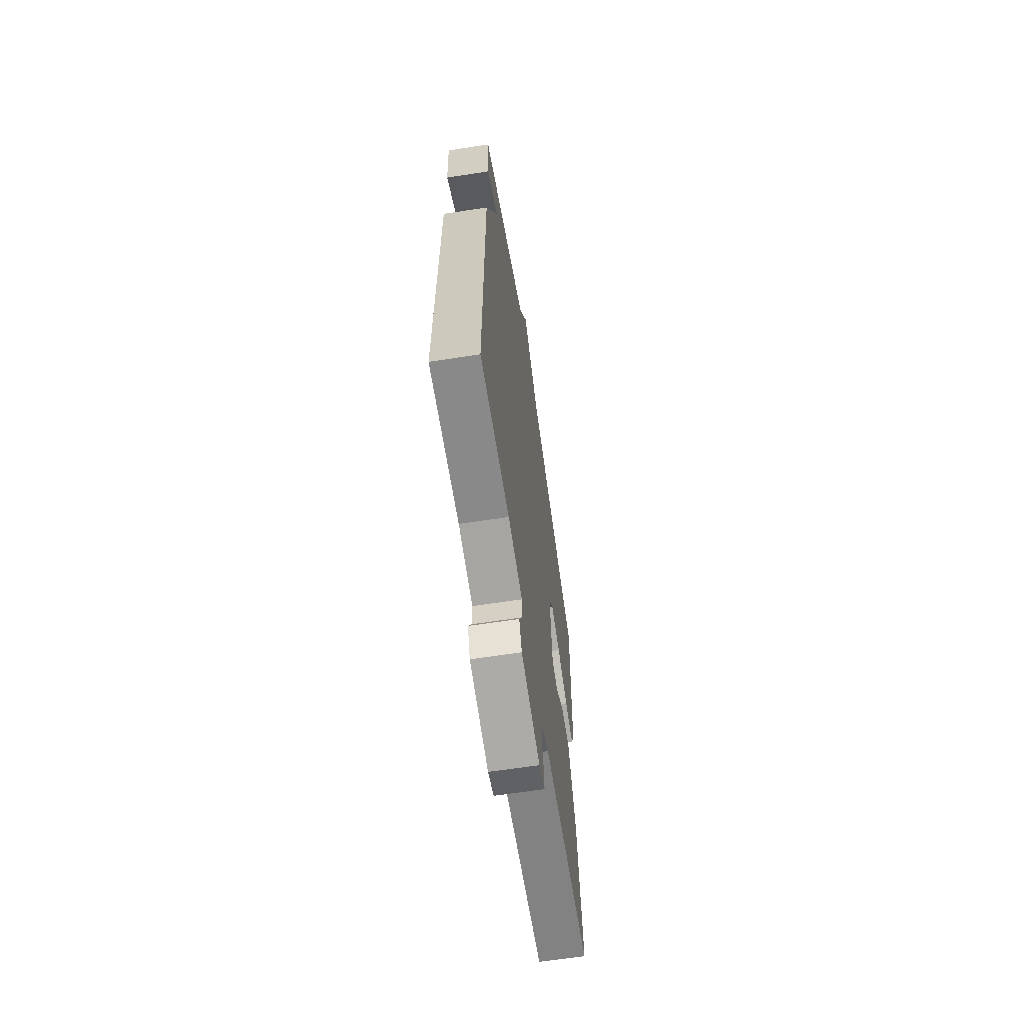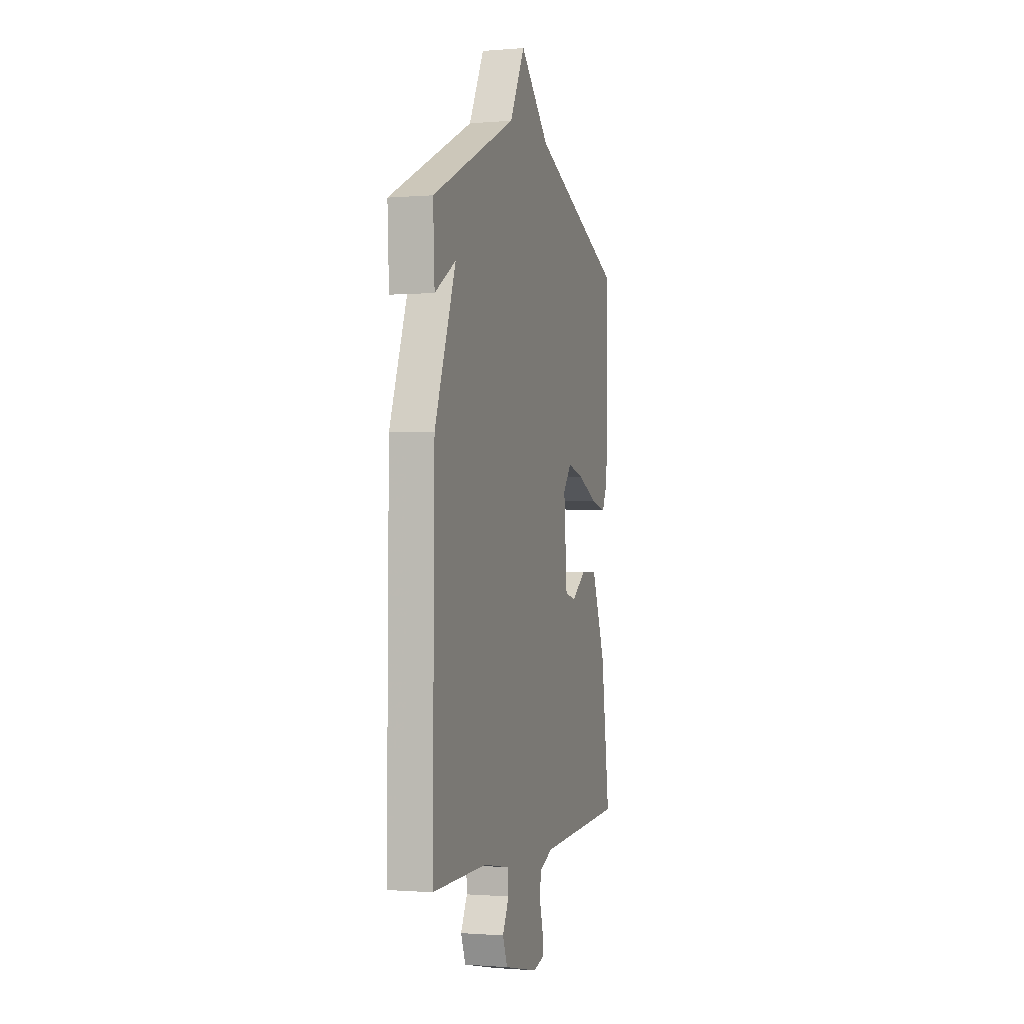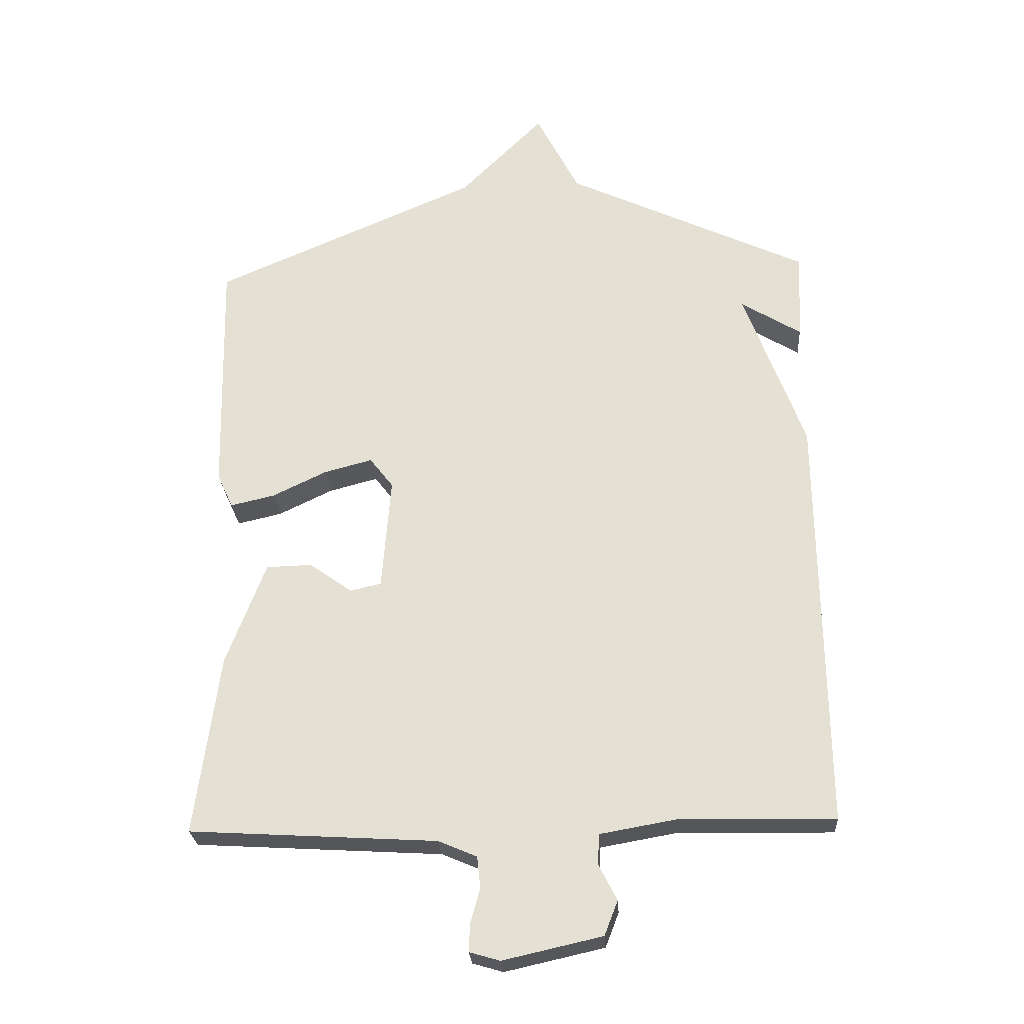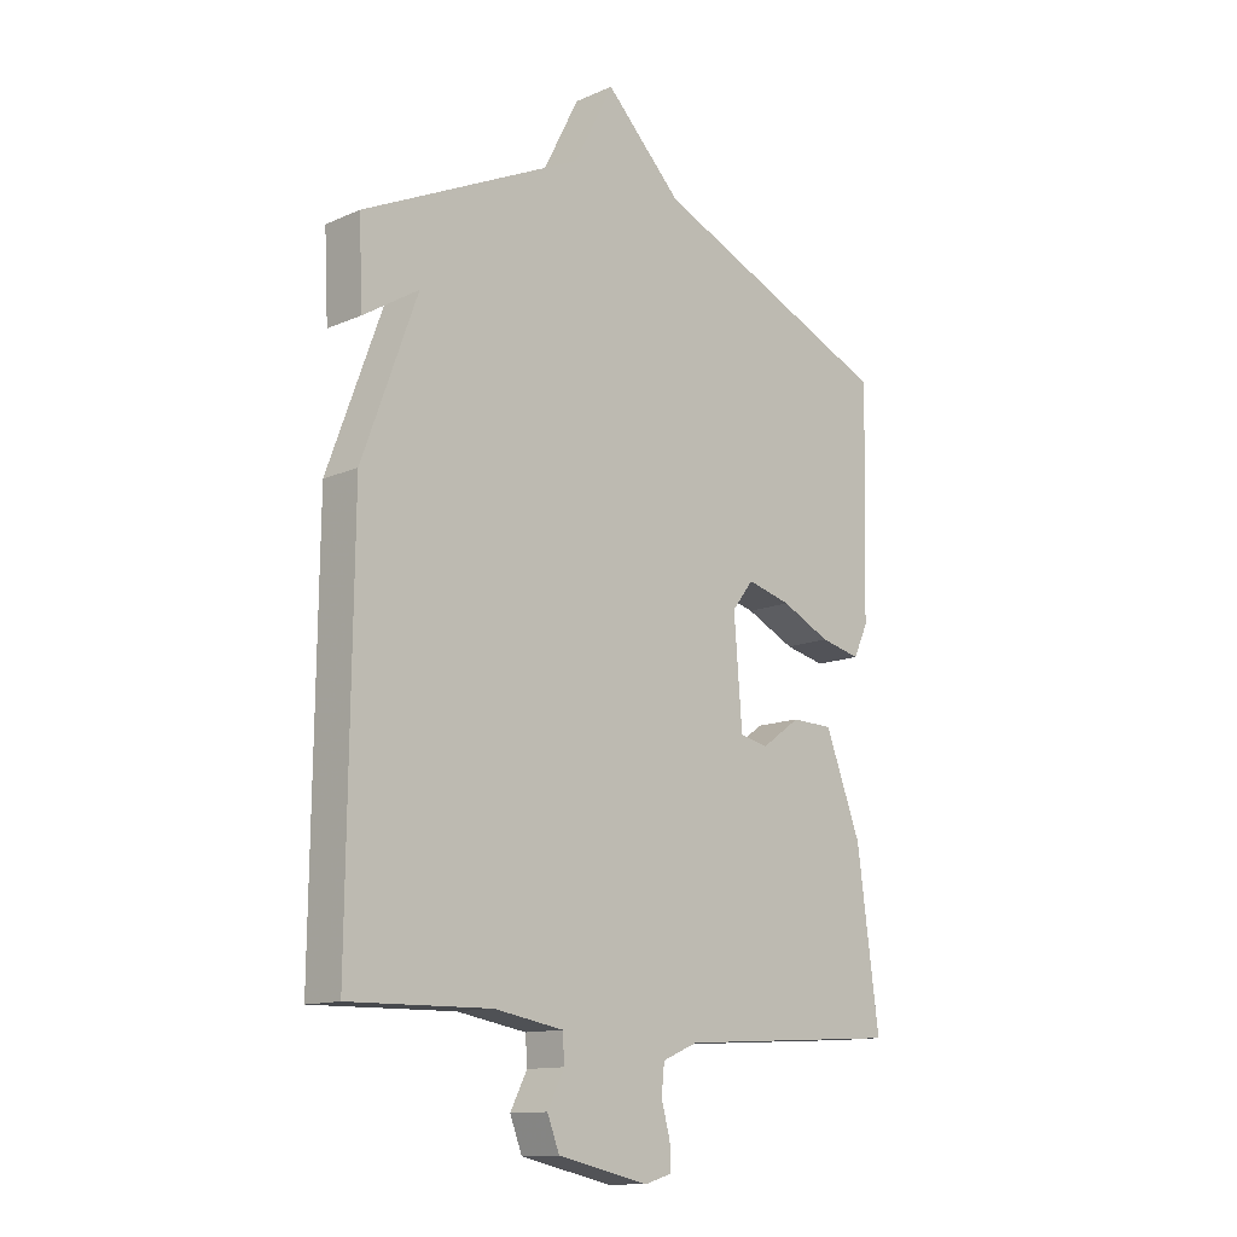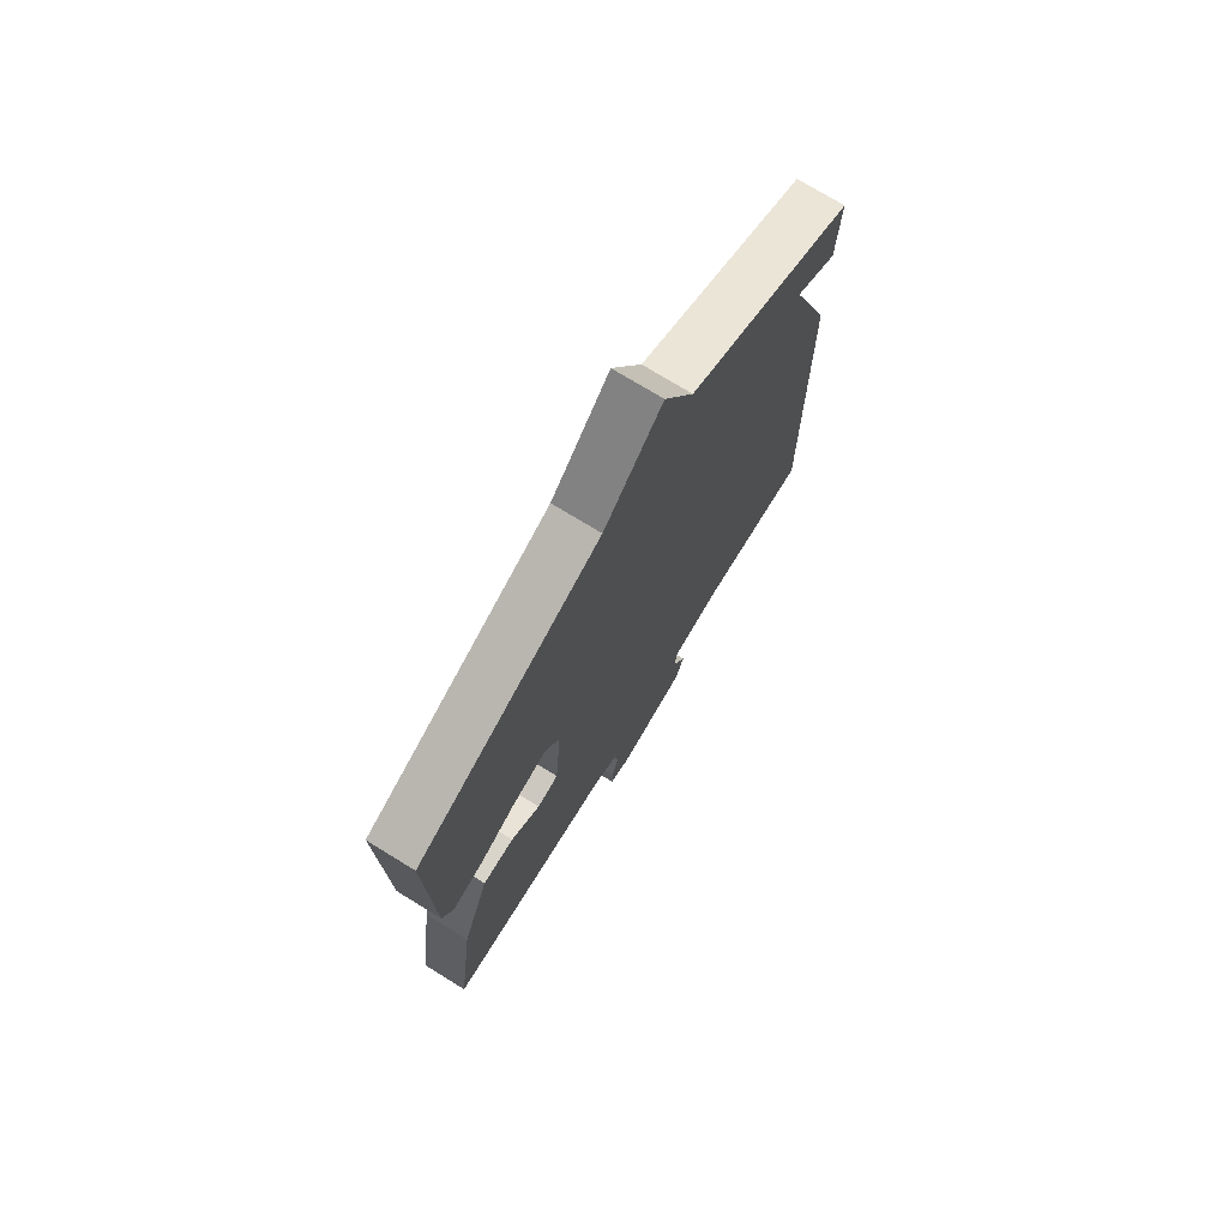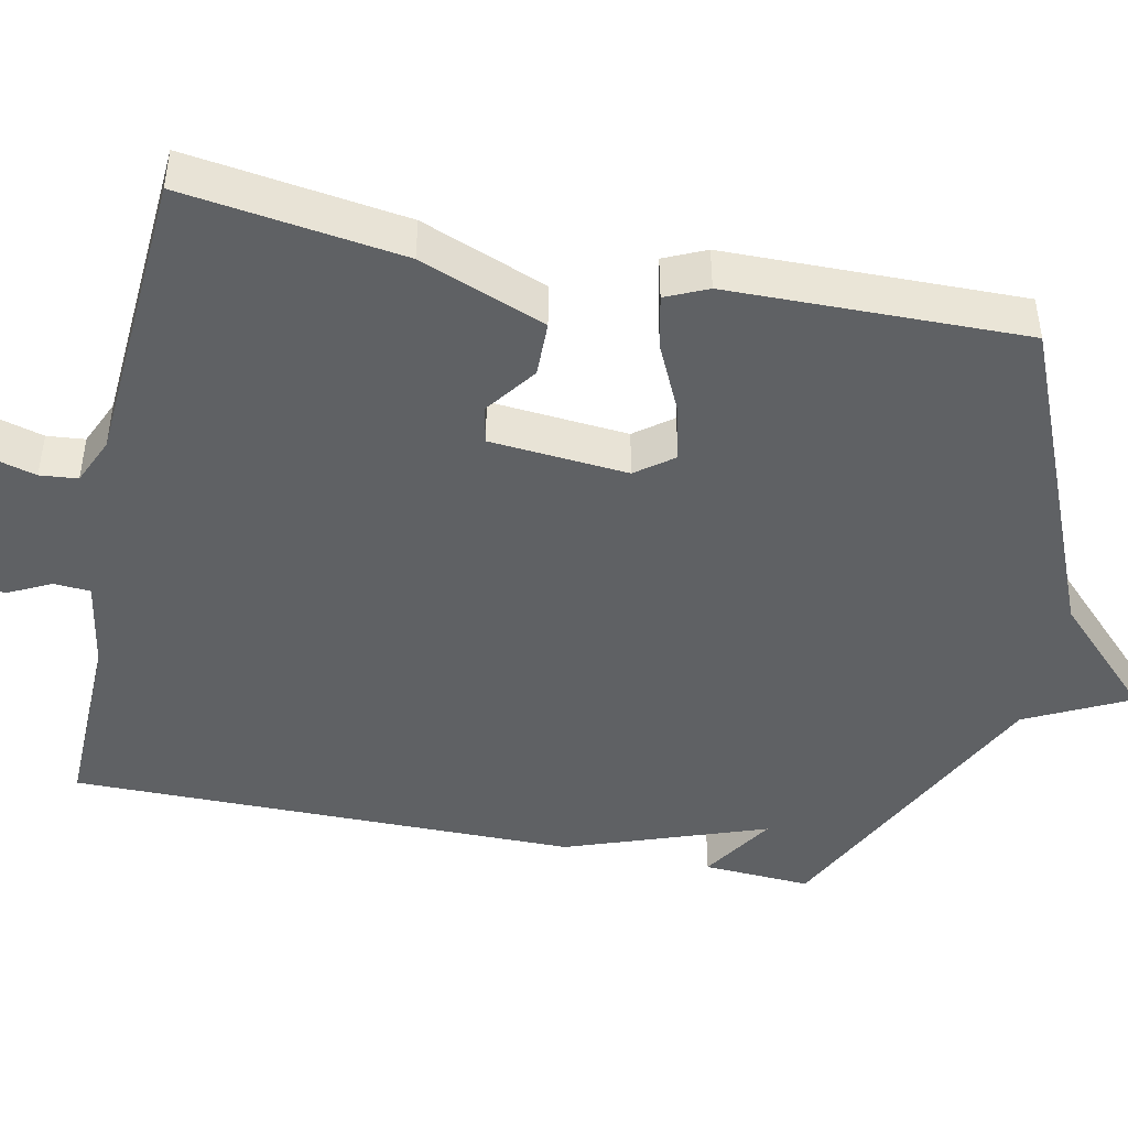
<metadata>
{"format":"obj","ext":"obj","renderer":"f3d","projection":"perspective","resolution":1024,"background":"white","views":[{"elev":-64.2,"azim":98.8,"up":"+Z"},{"elev":-0.9,"azim":107.1,"up":"+Z"},{"elev":-25.9,"azim":3.7,"up":"+Z"},{"elev":-12.8,"azim":135.1,"up":"+Z"},{"elev":73.7,"azim":-58.4,"up":"+Z"},{"elev":-45.5,"azim":-102.2,"up":"+Y"}]}
</metadata>
<code>
v 0.5 0.07 -0.5
v 0.255 0.07 -0.496
v 0.136 0.07 -0.517
v 0.133 0.07 -0.564
v 0.162 0.07 -0.621
v 0.141 0.07 -0.675
v -0.015 0.07 -0.71
v -0.063 0.07 -0.696
v -0.061 0.07 -0.653
v -0.046 0.07 -0.598
v -0.051 0.07 -0.549
v -0.112 0.07 -0.523
v -0.5 0.07 -0.5
v -0.462 0.07 -0.216
v -0.4 0.07 -0.053
v -0.328 0.07 -0.051
v -0.261 0.07 -0.099
v -0.212 0.07 -0.088
v -0.198 0.07 0.091
v -0.235 0.07 0.139
v -0.311 0.07 0.119
v -0.396 0.07 0.078
v -0.466 0.07 0.062
v -0.491 0.07 0.116
v -0.5 0.07 0.5
v -0.082 0.07 0.681
v 0.05 0.07 0.814
v 0.118 0.07 0.681
v 0.5 0.07 0.5
v 0.493 0.07 0.36
v 0.398 0.07 0.419
v 0.493 0.07 0.16
v 0.5 0 -0.5
v 0.255 0 -0.496
v 0.136 0 -0.517
v 0.133 0 -0.564
v 0.162 0 -0.621
v 0.141 0 -0.675
v -0.015 0 -0.71
v -0.063 0 -0.696
v -0.061 0 -0.653
v -0.046 0 -0.598
v -0.051 0 -0.549
v -0.112 0 -0.523
v -0.5 0 -0.5
v -0.462 0 -0.216
v -0.4 0 -0.053
v -0.328 0 -0.051
v -0.261 0 -0.099
v -0.212 0 -0.088
v -0.198 0 0.091
v -0.235 0 0.139
v -0.311 0 0.119
v -0.396 0 0.078
v -0.466 0 0.062
v -0.491 0 0.116
v -0.5 0 0.5
v -0.082 0 0.681
v 0.05 0 0.814
v 0.118 0 0.681
v 0.5 0 0.5
v 0.493 0 0.36
v 0.398 0 0.419
v 0.493 0 0.16
f 31 32 1 2
f 28 29 30 31
f 28 31 2 3
f 28 3 4
f 27 28 4
f 26 27 4
f 24 25 26
f 23 24 26
f 22 23 26
f 21 22 26
f 20 21 26
f 19 20 26
f 18 19 26 4
f 4 5 6
f 18 4 6
f 17 18 6
f 15 16 17
f 14 15 17
f 13 14 17
f 12 13 17
f 11 12 17
f 11 17 6
f 10 11 6 7
f 7 8 9 10
f 34 33 64 63
f 63 62 61 60
f 35 34 63 60
f 36 35 60
f 36 60 59
f 36 59 58
f 58 57 56
f 58 56 55
f 58 55 54
f 58 54 53
f 58 53 52
f 58 52 51
f 36 58 51 50
f 38 37 36
f 38 36 50
f 38 50 49
f 49 48 47
f 49 47 46
f 49 46 45
f 49 45 44
f 49 44 43
f 38 49 43
f 39 38 43 42
f 42 41 40 39
f 1 33 34 2
f 2 34 35 3
f 3 35 36 4
f 4 36 37 5
f 5 37 38 6
f 6 38 39 7
f 7 39 40 8
f 8 40 41 9
f 9 41 42 10
f 10 42 43 11
f 11 43 44 12
f 12 44 45 13
f 13 45 46 14
f 14 46 47 15
f 15 47 48 16
f 16 48 49 17
f 17 49 50 18
f 18 50 51 19
f 19 51 52 20
f 20 52 53 21
f 21 53 54 22
f 22 54 55 23
f 23 55 56 24
f 24 56 57 25
f 25 57 58 26
f 26 58 59 27
f 27 59 60 28
f 28 60 61 29
f 29 61 62 30
f 30 62 63 31
f 31 63 64 32
f 32 64 33 1

</code>
